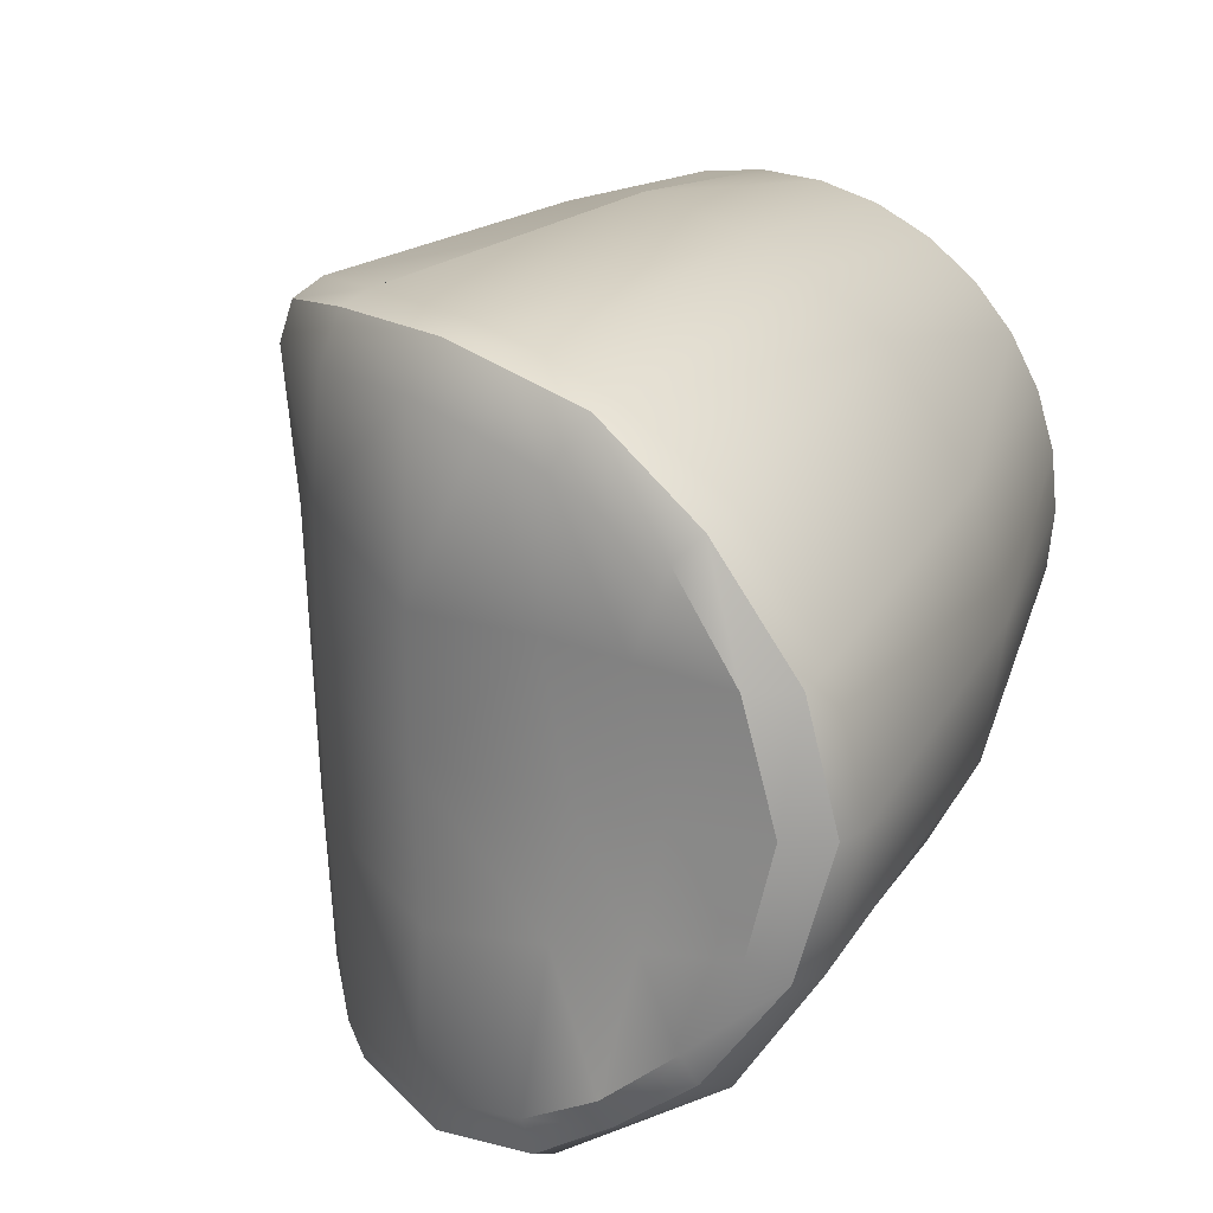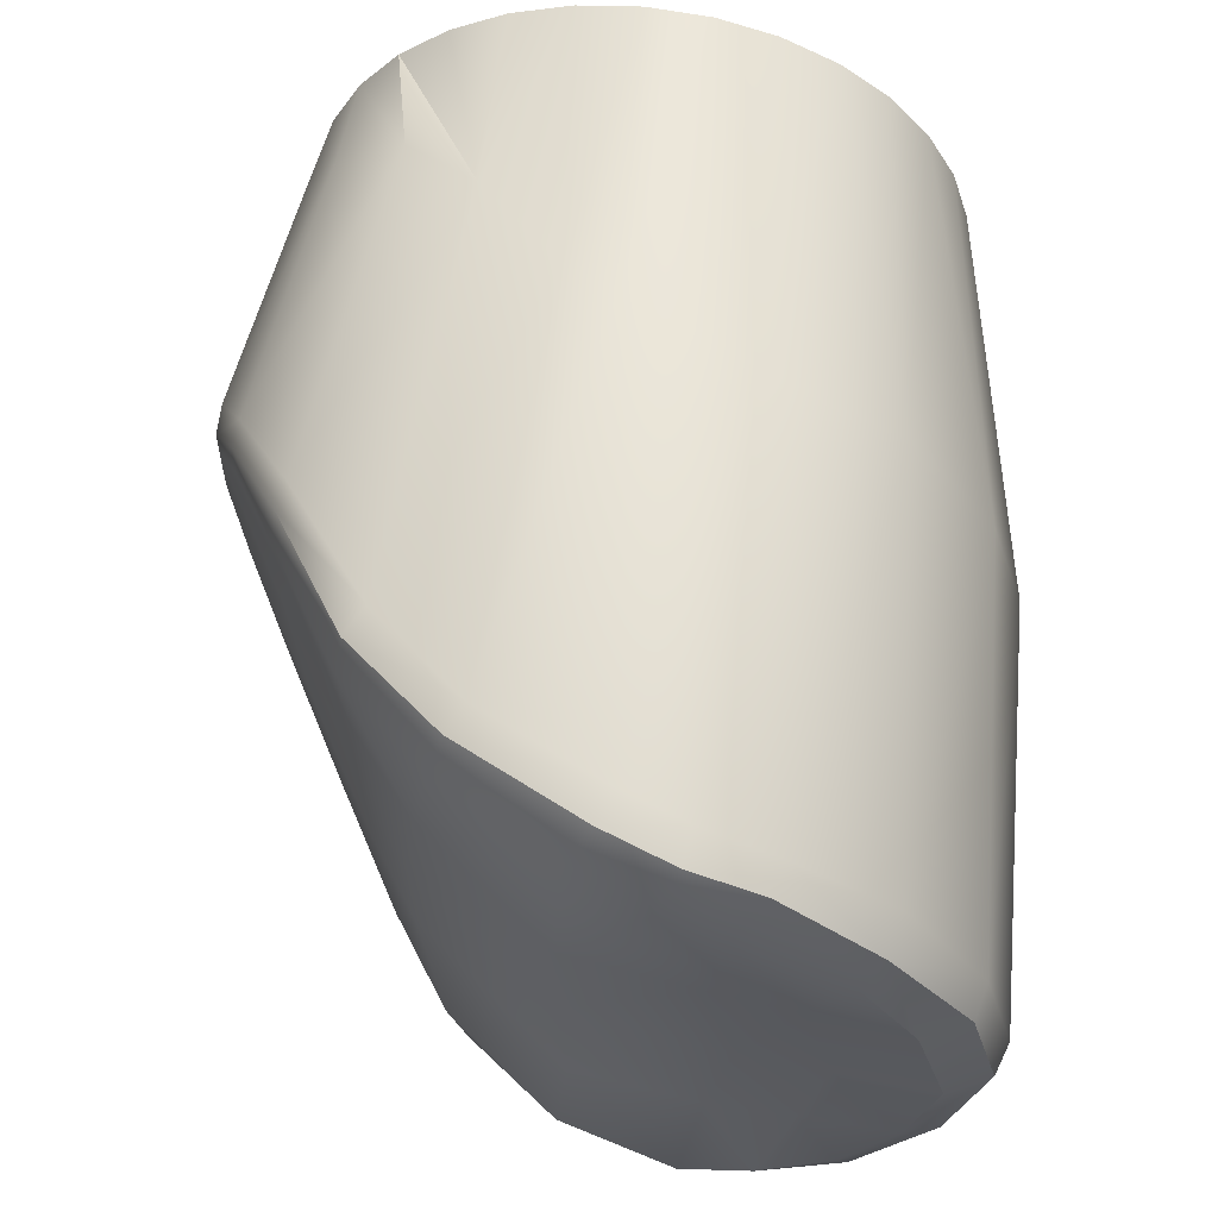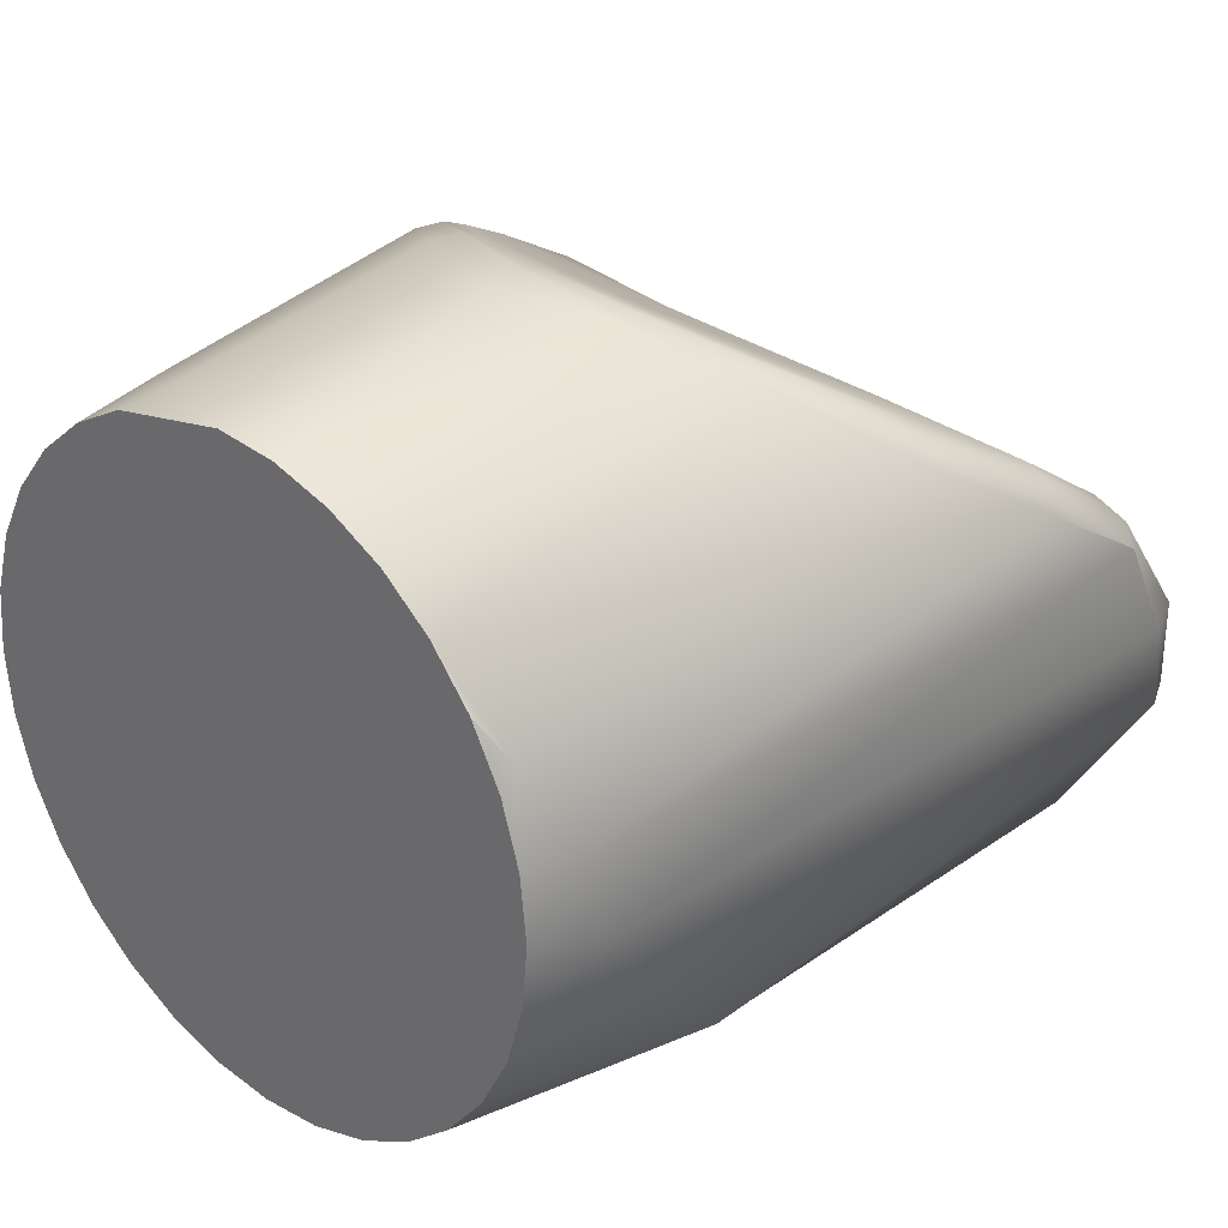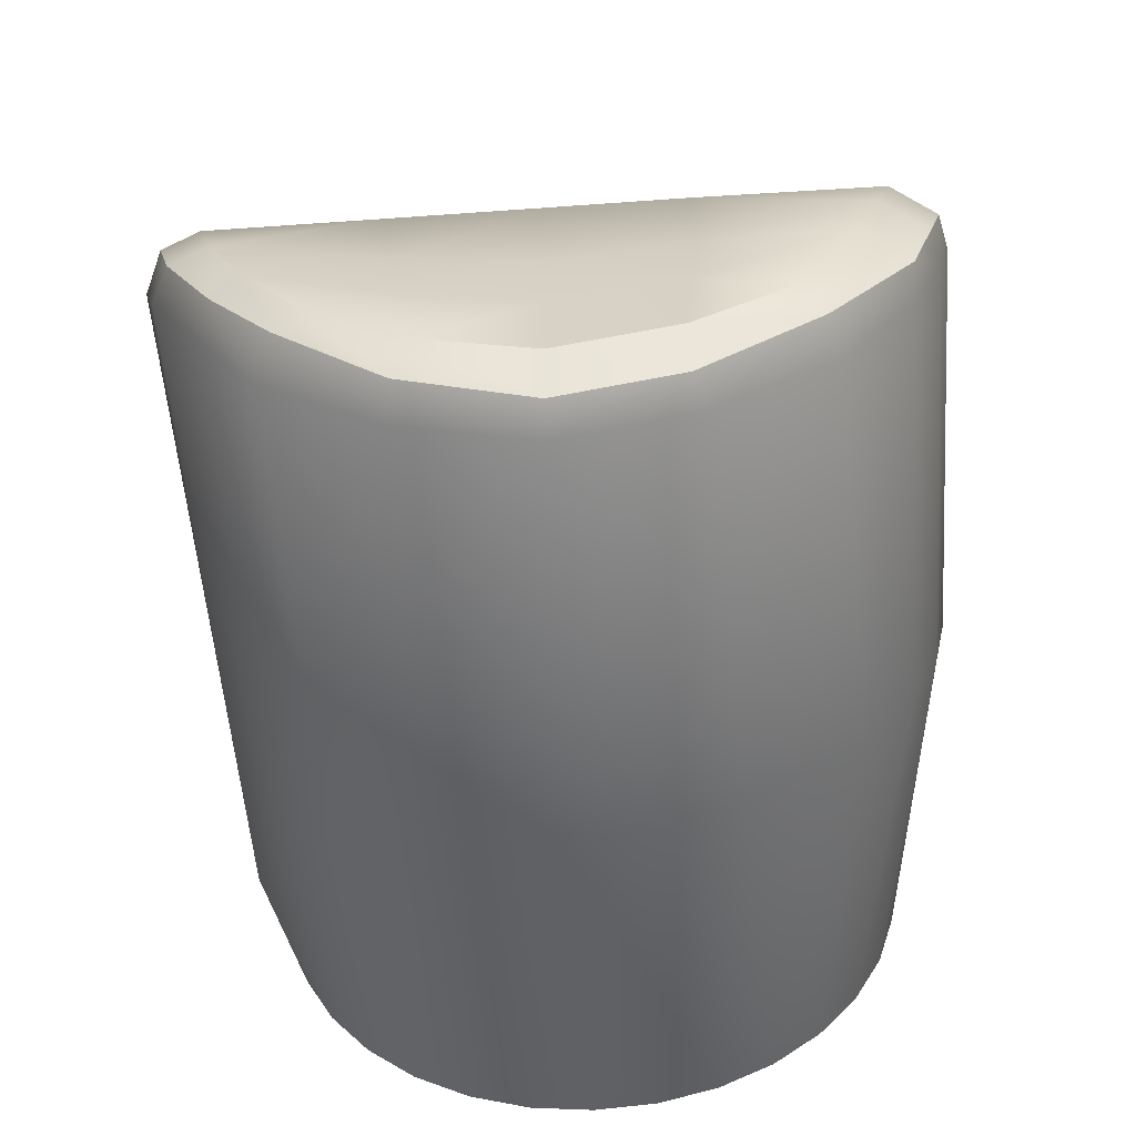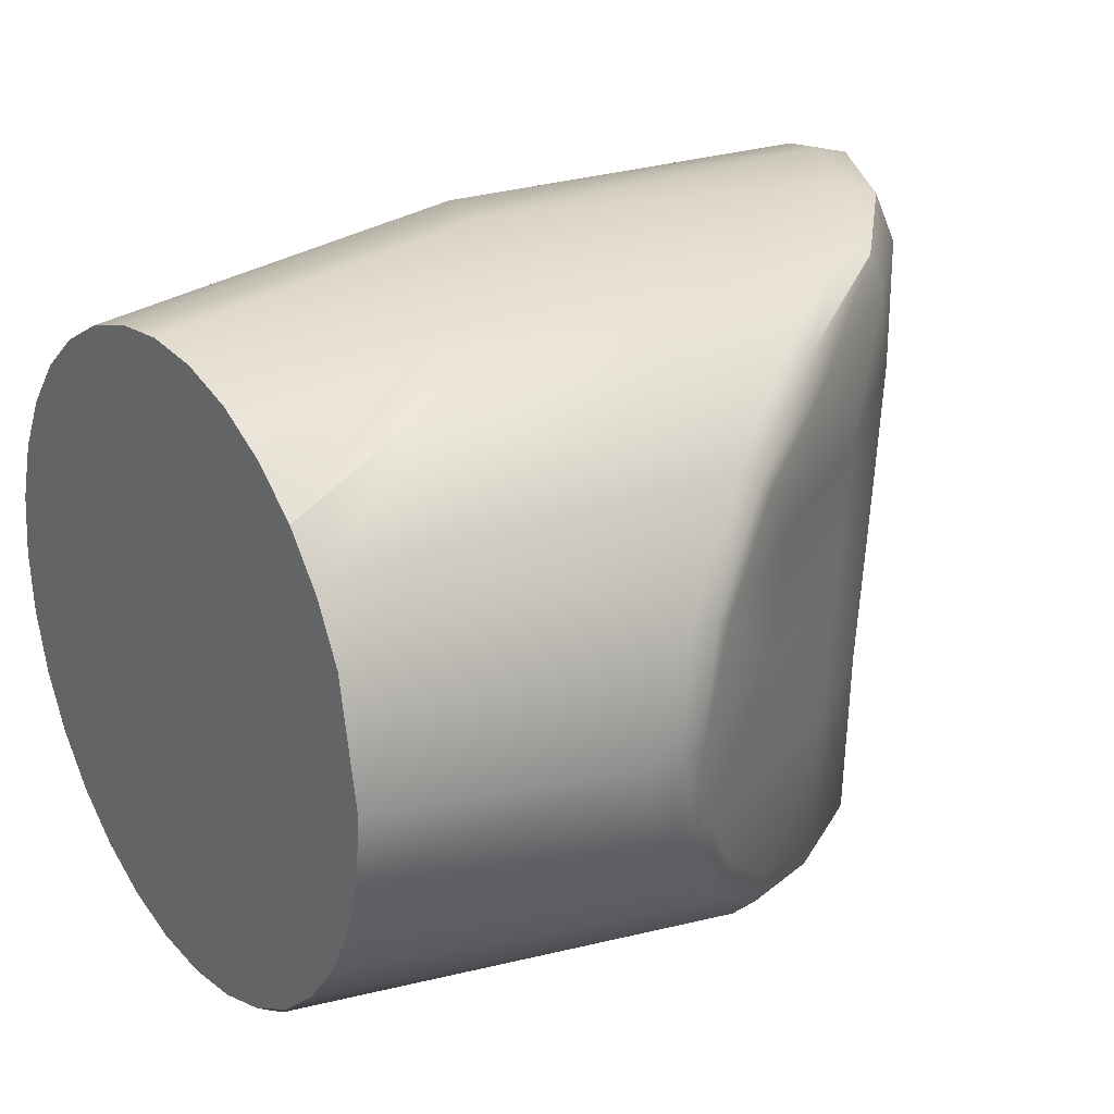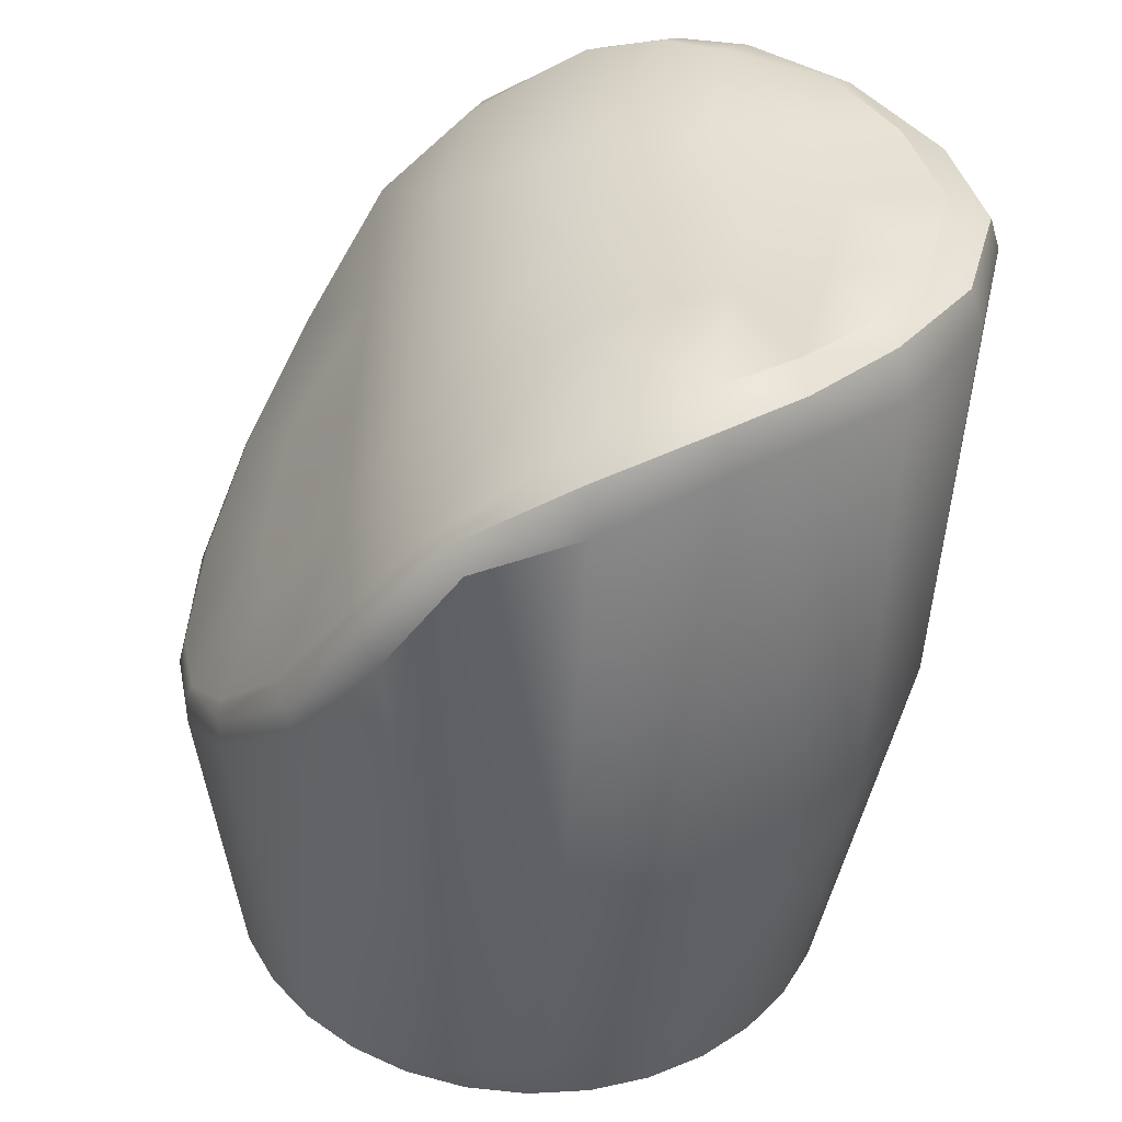
<metadata>
{"format":"obj","ext":"obj","renderer":"f3d","projection":"perspective","resolution":1024,"background":"white","views":[{"elev":19.7,"azim":-66.3,"up":"+Z"},{"elev":60.3,"azim":-83.6,"up":"+Z"},{"elev":29.5,"azim":133.1,"up":"+Y"},{"elev":-55.8,"azim":-87.2,"up":"+Y"},{"elev":24.4,"azim":145.2,"up":"+Z"},{"elev":-50.5,"azim":-92.2,"up":"+Z"}]}
</metadata>
<code>
v  0.08762 -0.1852 0.2891
v  0.05745 -0.1751 0.2892
v  0.05192 -0.2638 0.2143
v  0.03987 -0.1476 0.2462
v  0.03617 -0.2438 0.1931
v  0.0447 -0.211 0.1135
v  0.03623 -0.297 0.1066
v  0.04504 -0.2381 -0.002231
v  0.03661 -0.3262 -0.0004925
v  0.04562 -0.2169 -0.1125
v  0.03629 -0.3031 -0.09734
v  0.03875 -0.1876 -0.2384
v  0.03679 -0.2535 -0.1845
v  0.05412 -0.1935 -0.267
v  0.04612 -0.2658 -0.2109
v  0.08708 -0.1985 -0.2796
v  0.0822 -0.2781 -0.2281
v  0.5661 0.3418 -0.02038
v  0.6018 0.3377 -0.02102
v  0.5595 0.3236 -0.1119
v  0.5502 0.3272 0.09572
v  0.4733 0.2876 0.1944
v  0.5249 0.3291 0.0853
v  0.4549 0.2925 0.1797
v  0.3545 0.2324 0.256
v  0.3751 0.2252 0.2673
v  0.2259 0.1568 0.2999
v  0.2457 0.1393 0.3156
v  0.144 0.06872 0.3203
v  0.1667 0.05445 0.3312
v  0.08337 -0.04619 0.3234
v  0.1141 -0.05178 0.331
v  0.06376 -0.1108 0.3092
v  0.09426 -0.1162 0.3176
v  0.0545 -0.3377 0.1079
v  0.08448 -0.3457 0.1182
v  0.05577 -0.3656 -0.001517
v  0.08576 -0.3763 -0.0006982
v  0.05141 -0.3346 -0.1167
v  0.08406 -0.3472 -0.123
v  0.05917 -0.1243 -0.3093
v  0.09138 -0.1282 -0.325
v  0.09785 -0.02079 -0.3325
v  0.1362 -0.027 -0.3487
v  0.1657 0.08016 -0.3245
v  0.1806 0.06776 -0.3439
v  0.2664 0.1506 -0.3141
v  0.2877 0.1351 -0.3328
v  0.3811 0.2165 -0.2828
v  0.4001 0.2073 -0.2941
v  0.4772 0.2847 -0.197
v  0.2646 0.1595 -0.2894
v  0.3406 0.2344 0.2252
v  0.2135 0.1622 0.2666
v  0.3789 0.2415 0.1016
v  0.2424 0.1659 0.1248
v  0.4101 0.2574 -0.006332
v  0.2624 0.1725 -0.004963
v  0.3973 0.2465 -0.1184
v  0.2705 0.1719 -0.1406
v  0.3753 0.2254 -0.2546
v  0.5414 0.3357 -0.02079
v  0.5385 0.3253 -0.1043
v  0.5211 0.3191 -0.1031
v  0.1895 0.1208 -0.1247
v  0.1774 0.1189 0.004125
v  0.07643 -0.02309 -0.1435
v  0.07586 -0.0169 -0.007597
v  0.05387 -0.1408 -0.126
v  0.05248 -0.1602 -0.003767
v  0.5098 0.3234 0.07886
v  0.4417 0.2891 0.1664
v  0.1474 0.09928 0.1622
v  0.07248 -0.01687 0.1151
v  0.06514 -0.02614 0.2829
v  0.05218 -0.1351 0.1196
v  0.04376 -0.09466 0.267
v  0.1786 0.1015 -0.2999
v  0.08686 -0.01016 -0.2983
v  0.1305 0.0808 0.2749
v  0.04488 -0.121 -0.272
v  0.4675 0.2835 -0.1801
v  0.5277 0.3012 -0.1625
v  0.4959 0.2788 -0.2131
v  0.08765 -0.2724 0.2242
v  0.8495 -0.1686 0.2516
v  0.4719 -0.1858 0.2977
v  0.4788 -0.2498 0.2496
v  0.603 -0.2244 -0.2653
v  0.8495 -0.1686 -0.2495
v  0.8495 -0.2143 -0.212
v  0.4729 -0.3648 0.02584
v  0.473 -0.3467 -0.1039
v  0.8495 -0.2968 -0.05771
v  0.8095 0.05334 -0.308
v  0.8495 0.05756 -0.2945
v  0.8495 -0.001226 -0.3002
v  0.5776 0.03513 0.3049
v  0.5258 -0.01549 0.3427
v  0.8495 -0.001226 0.3024
v  0.7237 -0.1093 -0.3109
v  0.4835 -0.1311 0.3223
v  0.8351 0.133 -0.2764
v  0.8495 0.1141 -0.2773
v  0.6536 0.113 0.3
v  0.8495 0.05756 0.2966
v  0.8495 0.3001 0.00107
v  0.7959 0.2899 0.1027
v  0.8495 0.2772 0.1164
v  0.5297 -0.2853 -0.2124
v  0.8495 0.2118 -0.212
v  0.8495 0.2943 -0.05771
v  0.4726 -0.3305 0.1395
v  0.7476 0.2535 0.187
v  0.7809 -0.01926 -0.3183
v  0.7113 0.1827 0.2653
v  0.8495 0.2772 -0.1142
v  0.8495 0.2493 -0.1663
v  0.8495 0.2493 0.1685
v  0.8495 0.2118 0.2141
v  0.8495 0.1141 0.2794
v  0.8495 0.1662 0.2516
v  0.8495 -0.06001 0.2966
v  0.8495 -0.1165 0.2794
v  0.8495 -0.2518 0.1685
v  0.8495 -0.2796 0.1164
v  0.8495 -0.2143 0.2141
v  0.8495 -0.2968 0.05985
v  0.8495 -0.3025 0.001069
v  0.8495 -0.2796 -0.1142
v  0.8495 -0.2518 -0.1663
v  0.8495 -0.06001 -0.2945
v  0.8495 -0.1165 -0.2773
v  0.8495 0.1662 -0.2495
v  0.8495 -0.01076 -0.0008269
g RElbowRoll_JULIETTE_AV_BRAS_.027
f 1 2 3
f 2 4 5
f 6 7 5
f 8 9 7
f 8 10 11
f 10 12 13
f 12 14 15
f 14 16 17
f 18 19 20
f 21 19 18
f 22 21 23
f 24 25 26
f 25 27 28
f 27 29 30
f 29 31 32
f 31 33 34
f 34 33 2
f 3 35 36
f 35 37 38
f 37 39 40
f 15 17 40
f 41 42 16
f 43 44 42
f 45 46 44
f 47 48 46
f 49 50 48
f 50 49 51
f 49 47 52
f 53 54 27
f 53 55 56
f 55 57 58
f 59 60 58
f 61 52 60
f 11 39 37
f 62 18 63
f 57 62 64
f 65 66 58
f 65 67 68
f 68 67 69
f 70 69 10
f 7 35 3
f 24 23 71
f 55 53 72
f 54 56 73
f 73 74 75
f 74 76 77
f 76 6 4
f 66 68 74
f 78 79 67
f 45 43 79
f 29 80 75
f 70 8 6
f 69 81 12
f 81 41 14
f 33 77 4
f 47 45 78
f 27 54 80
f 56 58 66
f 52 78 65
f 13 15 39
f 67 79 81
f 82 61 59
f 64 63 51
f 31 75 77
f 68 70 76
f 79 43 41
f 9 37 35
f 53 25 24
f 62 71 23
f 51 49 61
f 57 55 71
f 83 51 63
f 20 83 63
f 83 84 51
f 85 1 3
f 3 2 5
f 4 6 5
f 6 8 7
f 9 8 11
f 11 10 13
f 13 12 15
f 15 14 17
f 63 18 20
f 23 21 18
f 24 22 23
f 22 24 26
f 26 25 28
f 28 27 30
f 30 29 32
f 32 31 34
f 1 34 2
f 85 3 36
f 36 35 38
f 38 37 40
f 39 15 40
f 14 41 16
f 41 43 42
f 43 45 44
f 45 47 46
f 47 49 48
f 84 50 51
f 61 49 52
f 25 53 27
f 54 53 56
f 56 55 58
f 57 59 58
f 59 61 60
f 9 11 37
f 64 62 63
f 59 57 64
f 60 65 58
f 66 65 68
f 70 68 69
f 8 70 10
f 5 7 3
f 72 24 71
f 71 55 72
f 80 54 73
f 80 73 75
f 75 74 77
f 77 76 4
f 73 66 74
f 65 78 67
f 78 45 79
f 31 29 75
f 76 70 6
f 10 69 12
f 12 81 14
f 2 33 4
f 52 47 78
f 29 27 80
f 73 56 66
f 60 52 65
f 11 13 39
f 69 67 81
f 64 82 59
f 82 64 51
f 33 31 77
f 74 68 76
f 81 79 41
f 7 9 35
f 72 53 24
f 18 62 23
f 82 51 61
f 62 57 71
g RElbowRoll_JULIETTE_AV_BRAS_.027
f 86 87 88
f 89 90 91
f 92 93 94
f 95 96 97
f 98 99 100
f 90 89 101
f 102 87 86
f 103 104 96
f 105 98 106
f 107 108 109
f 1 85 88
f 16 89 110
f 50 111 103
f 26 28 105
f 38 40 93
f 19 107 112
f 85 36 113
f 114 108 21
f 46 95 115
f 30 32 99
f 42 101 89
f 34 1 87
f 48 103 95
f 28 30 98
f 93 40 17
f 32 34 102
f 44 115 101
f 36 38 92
f 22 26 116
f 108 107 19
f 111 50 84
f 117 83 20
f 83 117 118
f 109 108 114
f 119 114 116
f 119 109 114
f 120 116 105
f 120 119 116
f 121 122 105
f 122 120 105
f 123 99 102
f 124 123 102
f 123 100 99
f 125 88 113
f 126 125 113
f 125 127 88
f 128 113 92
f 129 128 92
f 128 126 113
f 130 93 110
f 91 131 110
f 130 94 93
f 132 101 115
f 97 132 115
f 132 133 101
f 111 134 103
f 134 104 103
f 104 134 135
f 132 97 135
f 133 132 135
f 131 91 135
f 94 130 135
f 128 129 135
f 126 128 135
f 125 126 135
f 127 125 135
f 123 124 135
f 100 123 135
f 122 121 135
f 119 120 135
f 109 119 135
f 134 111 135
f 112 107 135
f 120 122 135
f 130 131 135
f 117 112 135
f 111 118 135
f 107 109 135
f 118 117 135
f 121 106 135
f 96 104 135
f 124 86 135
f 90 133 135
f 106 100 135
f 97 96 135
f 129 94 135
f 91 90 135
f 86 127 135
f 127 86 88
f 110 89 91
f 129 92 94
f 115 95 97
f 106 98 100
f 133 90 101
f 124 102 86
f 95 103 96
f 121 105 106
f 87 1 88
f 17 16 110
f 48 50 103
f 116 26 105
f 92 38 93
f 20 19 112
f 88 85 113
f 22 114 21
f 44 46 115
f 98 30 99
f 16 42 89
f 102 34 87
f 46 48 95
f 105 28 98
f 110 93 17
f 99 32 102
f 42 44 101
f 113 36 92
f 114 22 116
f 21 108 19
f 118 111 84
f 112 117 20
f 84 83 118
f 131 130 110

</code>
